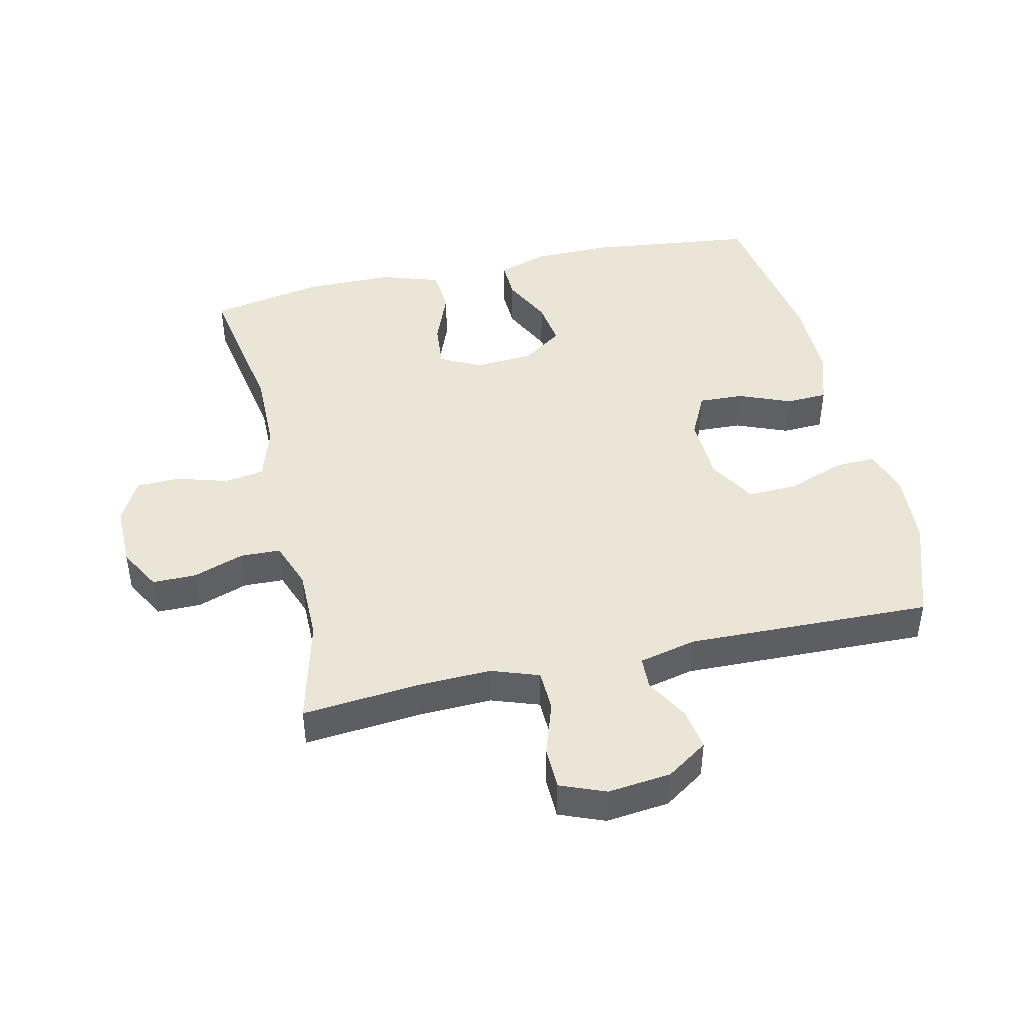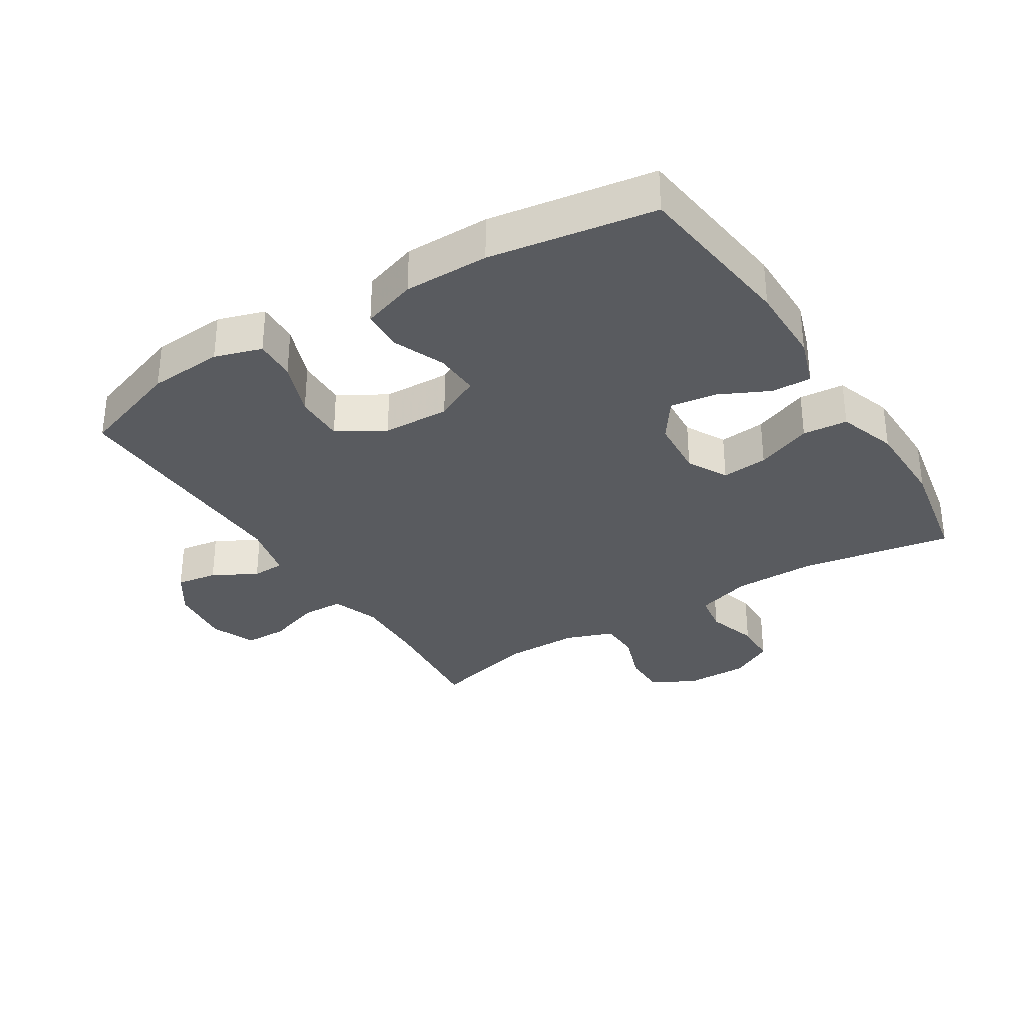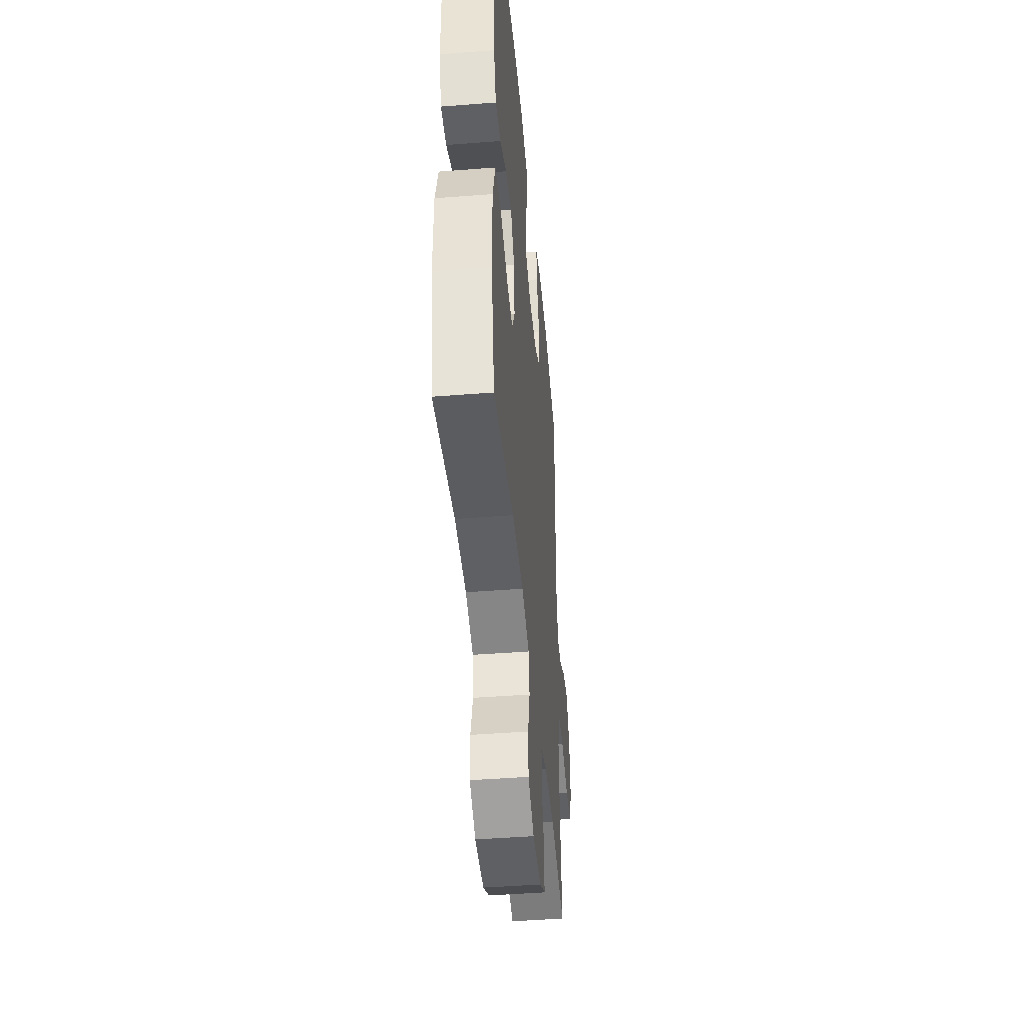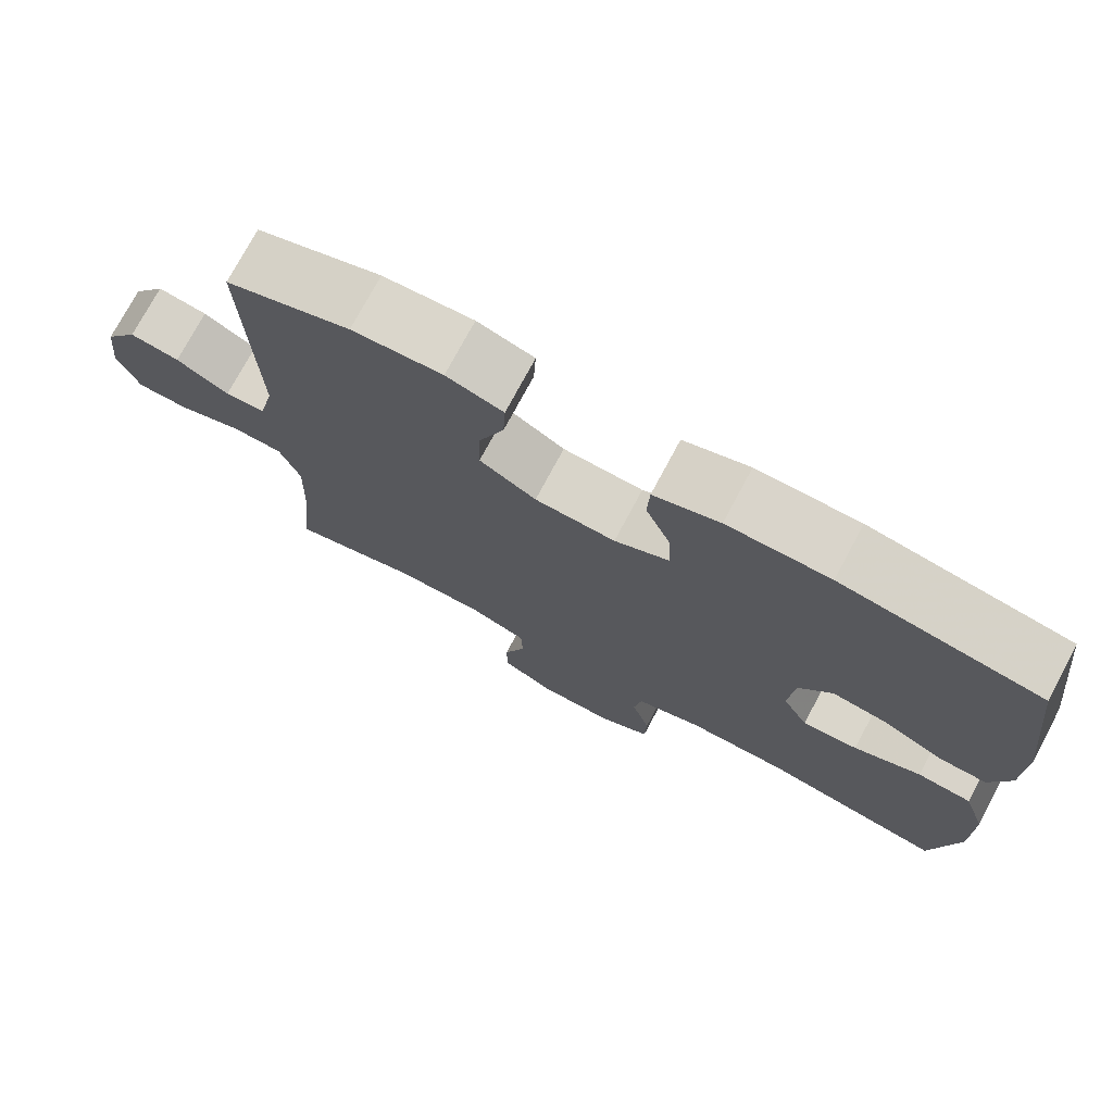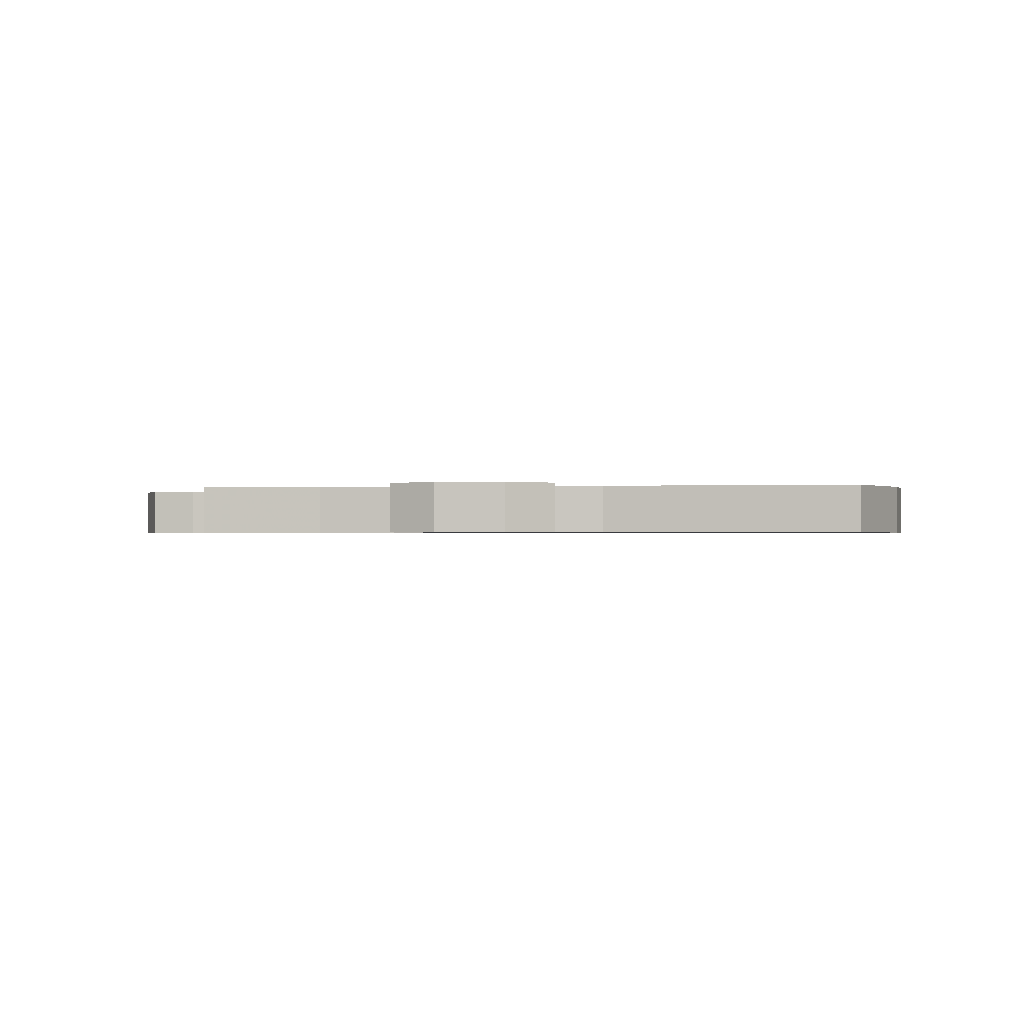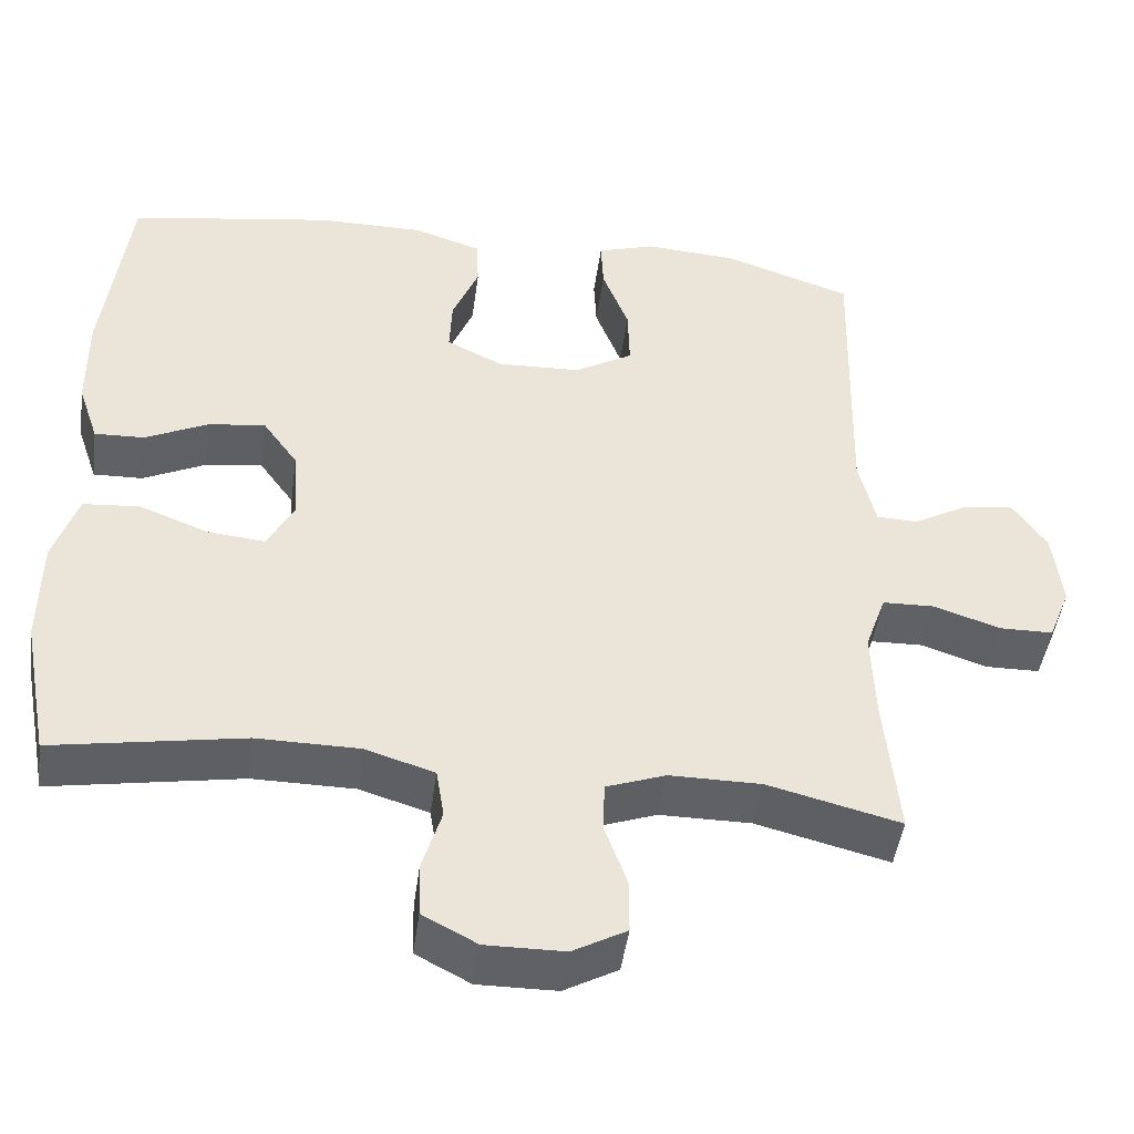
<metadata>
{"format":"obj","ext":"obj","renderer":"f3d","projection":"perspective","resolution":1024,"background":"white","views":[{"elev":44.2,"azim":-102.8,"up":"+Y"},{"elev":-32.5,"azim":32.2,"up":"+Y"},{"elev":-44.8,"azim":95.2,"up":"+Z"},{"elev":74.8,"azim":28.1,"up":"+Z"},{"elev":-0.6,"azim":-80.3,"up":"+Y"},{"elev":-46.5,"azim":172.3,"up":"+Z"}]}
</metadata>
<code>
v -0.5 0.07 0.5
v -0.34 0.07 0.555
v -0.224 0.07 0.563
v -0.151 0.07 0.54
v -0.154 0.07 0.475
v -0.187 0.07 0.388
v -0.189 0.07 0.31
v -0.116 0.07 0.267
v -0.012 0.07 0.263
v 0.059 0.07 0.298
v 0.056 0.07 0.368
v 0.023 0.07 0.449
v 0.026 0.07 0.513
v 0.111 0.07 0.541
v 0.243 0.07 0.541
v 0.5 0.07 0.5
v 0.531 0.07 0.24
v 0.53 0.07 0.116
v 0.504 0.07 0.039
v 0.442 0.07 0.041
v 0.364 0.07 0.079
v 0.292 0.07 0.089
v 0.248 0.07 0.027
v 0.241 0.07 -0.066
v 0.274 0.07 -0.129
v 0.346 0.07 -0.122
v 0.433 0.07 -0.088
v 0.503 0.07 -0.094
v 0.533 0.07 -0.185
v 0.534 0.07 -0.322
v 0.5 0.07 -0.5
v 0.263 0.07 -0.459
v 0.135 0.07 -0.46
v 0.049 0.07 -0.487
v 0.039 0.07 -0.549
v 0.063 0.07 -0.628
v 0.061 0.07 -0.696
v -0.007 0.07 -0.732
v -0.105 0.07 -0.731
v -0.172 0.07 -0.694
v -0.172 0.07 -0.626
v -0.144 0.07 -0.547
v -0.146 0.07 -0.485
v -0.22 0.07 -0.458
v -0.334 0.07 -0.458
v -0.5 0.07 -0.5
v -0.483 0.07 -0.319
v -0.479 0.07 -0.204
v -0.505 0.07 -0.13
v -0.57 0.07 -0.128
v -0.653 0.07 -0.156
v -0.72 0.07 -0.155
v -0.748 0.07 -0.085
v -0.737 0.07 0.013
v -0.694 0.07 0.077
v -0.63 0.07 0.067
v -0.562 0.07 0.029
v -0.511 0.07 0.031
v -0.49 0.07 0.12
v -0.5 0 0.5
v -0.34 0 0.555
v -0.224 0 0.563
v -0.151 0 0.54
v -0.154 0 0.475
v -0.187 0 0.388
v -0.189 0 0.31
v -0.116 0 0.267
v -0.012 0 0.263
v 0.059 0 0.298
v 0.056 0 0.368
v 0.023 0 0.449
v 0.026 0 0.513
v 0.111 0 0.541
v 0.243 0 0.541
v 0.5 0 0.5
v 0.531 0 0.24
v 0.53 0 0.116
v 0.504 0 0.039
v 0.442 0 0.041
v 0.364 0 0.079
v 0.292 0 0.089
v 0.248 0 0.027
v 0.241 0 -0.066
v 0.274 0 -0.129
v 0.346 0 -0.122
v 0.433 0 -0.088
v 0.503 0 -0.094
v 0.533 0 -0.185
v 0.534 0 -0.322
v 0.5 0 -0.5
v 0.263 0 -0.459
v 0.135 0 -0.46
v 0.049 0 -0.487
v 0.039 0 -0.549
v 0.063 0 -0.628
v 0.061 0 -0.696
v -0.007 0 -0.732
v -0.105 0 -0.731
v -0.172 0 -0.694
v -0.172 0 -0.626
v -0.144 0 -0.547
v -0.146 0 -0.485
v -0.22 0 -0.458
v -0.334 0 -0.458
v -0.5 0 -0.5
v -0.483 0 -0.319
v -0.479 0 -0.204
v -0.505 0 -0.13
v -0.57 0 -0.128
v -0.653 0 -0.156
v -0.72 0 -0.155
v -0.748 0 -0.085
v -0.737 0 0.013
v -0.694 0 0.077
v -0.63 0 0.067
v -0.562 0 0.029
v -0.511 0 0.031
v -0.49 0 0.12
f 55 56 57
f 54 55 57
f 53 54 57
f 52 53 57
f 51 52 57
f 50 51 57
f 49 50 57 58
f 48 49 58 59
f 45 46 47
f 44 45 47 48
f 1 2 3
f 59 1 3
f 48 59 3
f 44 48 3
f 43 44 3
f 40 41 42
f 39 40 42
f 38 39 42
f 37 38 42
f 36 37 42
f 35 36 42
f 34 35 42 43
f 30 31 32
f 29 30 32
f 28 29 32
f 27 28 32
f 26 27 32
f 25 26 32 33
f 33 34 43
f 25 33 43
f 24 25 43
f 19 20 21
f 18 19 21
f 17 18 21
f 16 17 21
f 15 16 21
f 14 15 21
f 13 14 21
f 12 13 21
f 11 12 21
f 10 11 21 22
f 9 10 22 23
f 3 4 5 6
f 3 6 7
f 43 3 7
f 23 24 43
f 9 23 43
f 8 9 43
f 7 8 43
f 116 115 114
f 116 114 113
f 116 113 112
f 116 112 111
f 116 111 110
f 116 110 109
f 117 116 109 108
f 118 117 108 107
f 106 105 104
f 107 106 104 103
f 62 61 60
f 62 60 118
f 62 118 107
f 62 107 103
f 62 103 102
f 101 100 99
f 101 99 98
f 101 98 97
f 101 97 96
f 101 96 95
f 101 95 94
f 102 101 94 93
f 91 90 89
f 91 89 88
f 91 88 87
f 91 87 86
f 91 86 85
f 92 91 85 84
f 102 93 92
f 102 92 84
f 102 84 83
f 80 79 78
f 80 78 77
f 80 77 76
f 80 76 75
f 80 75 74
f 80 74 73
f 80 73 72
f 80 72 71
f 80 71 70
f 81 80 70 69
f 82 81 69 68
f 65 64 63 62
f 66 65 62
f 66 62 102
f 102 83 82
f 102 82 68
f 102 68 67
f 102 67 66
f 1 60 61 2
f 2 61 62 3
f 3 62 63 4
f 4 63 64 5
f 5 64 65 6
f 6 65 66 7
f 7 66 67 8
f 8 67 68 9
f 9 68 69 10
f 10 69 70 11
f 11 70 71 12
f 12 71 72 13
f 13 72 73 14
f 14 73 74 15
f 15 74 75 16
f 16 75 76 17
f 17 76 77 18
f 18 77 78 19
f 19 78 79 20
f 20 79 80 21
f 21 80 81 22
f 22 81 82 23
f 23 82 83 24
f 24 83 84 25
f 25 84 85 26
f 26 85 86 27
f 27 86 87 28
f 28 87 88 29
f 29 88 89 30
f 30 89 90 31
f 31 90 91 32
f 32 91 92 33
f 33 92 93 34
f 34 93 94 35
f 35 94 95 36
f 36 95 96 37
f 37 96 97 38
f 38 97 98 39
f 39 98 99 40
f 40 99 100 41
f 41 100 101 42
f 42 101 102 43
f 43 102 103 44
f 44 103 104 45
f 45 104 105 46
f 46 105 106 47
f 47 106 107 48
f 48 107 108 49
f 49 108 109 50
f 50 109 110 51
f 51 110 111 52
f 52 111 112 53
f 53 112 113 54
f 54 113 114 55
f 55 114 115 56
f 56 115 116 57
f 57 116 117 58
f 58 117 118 59
f 59 118 60 1

</code>
